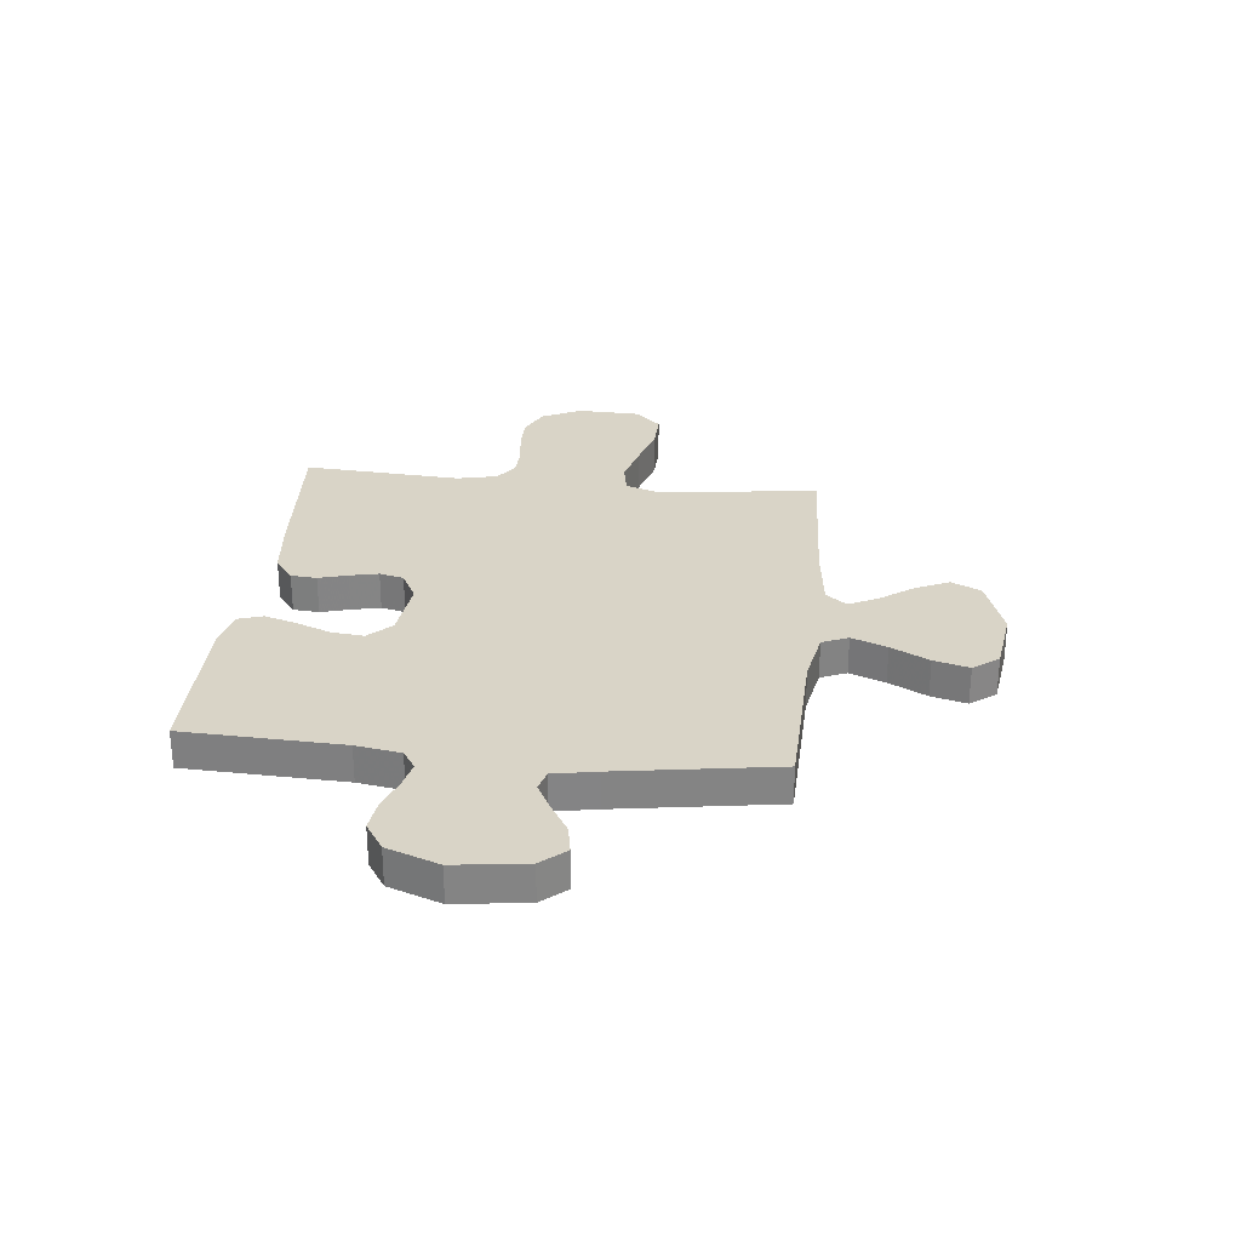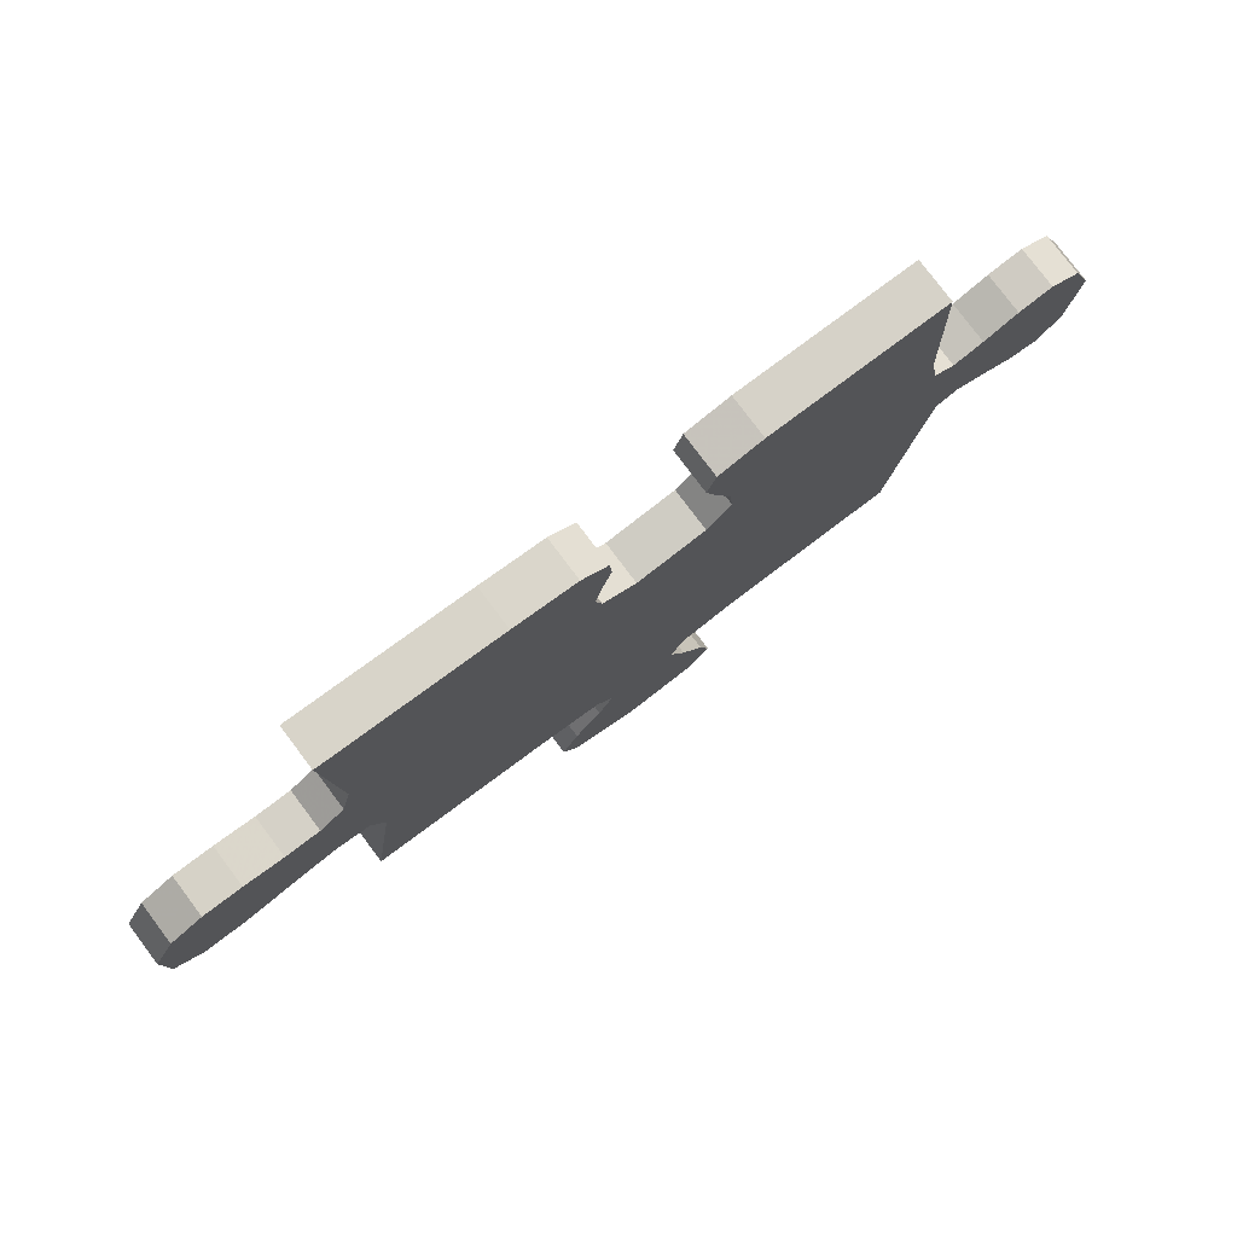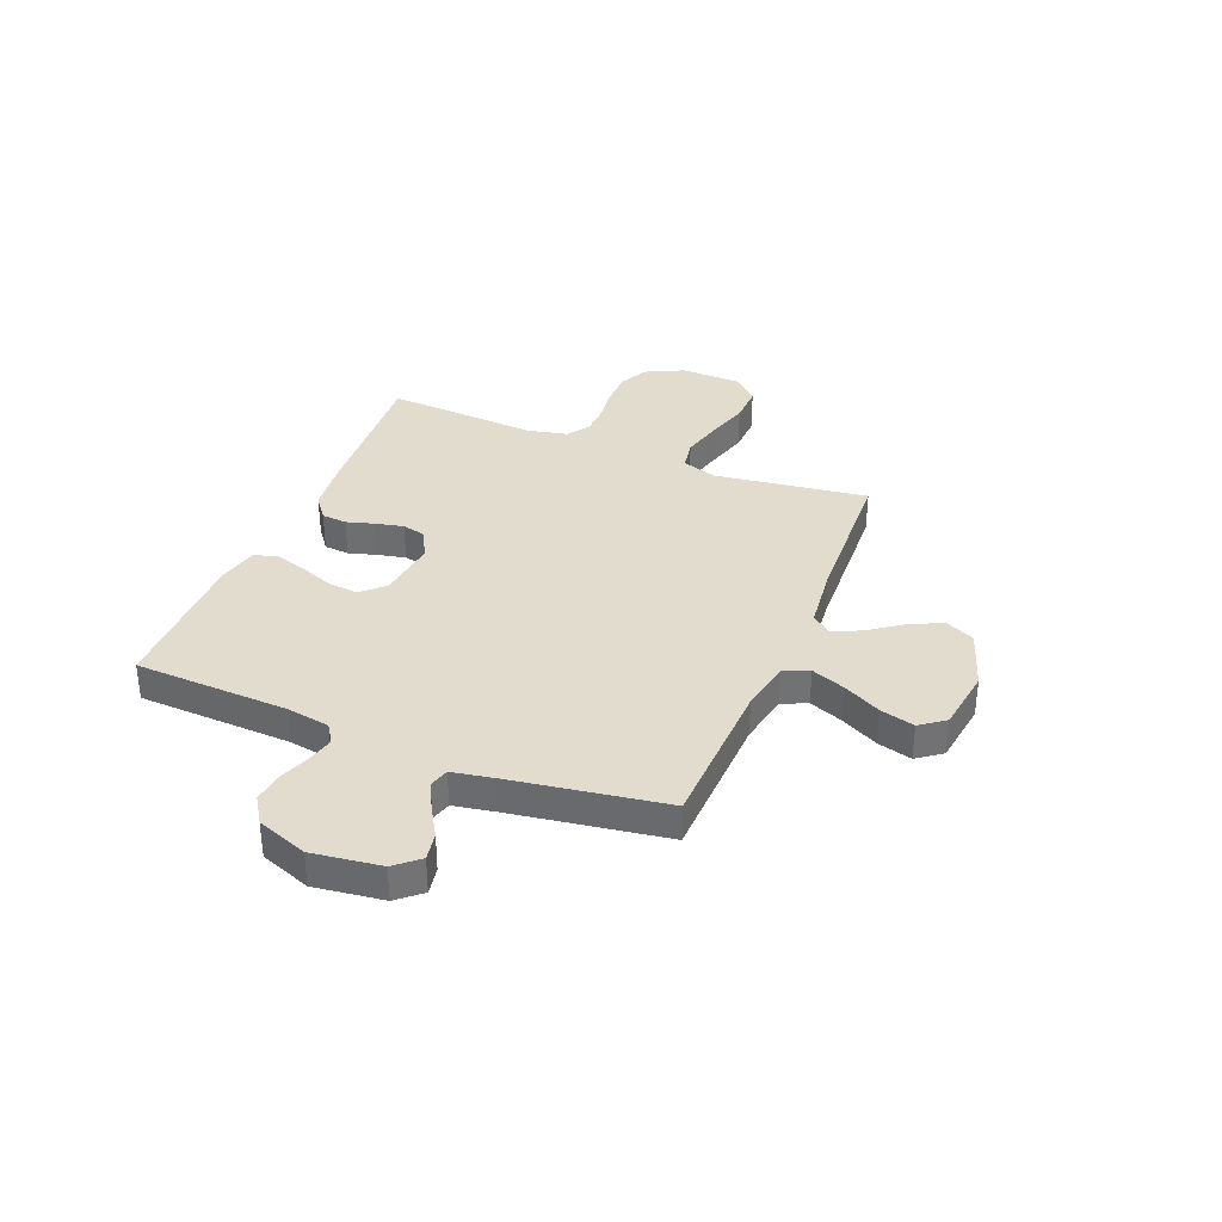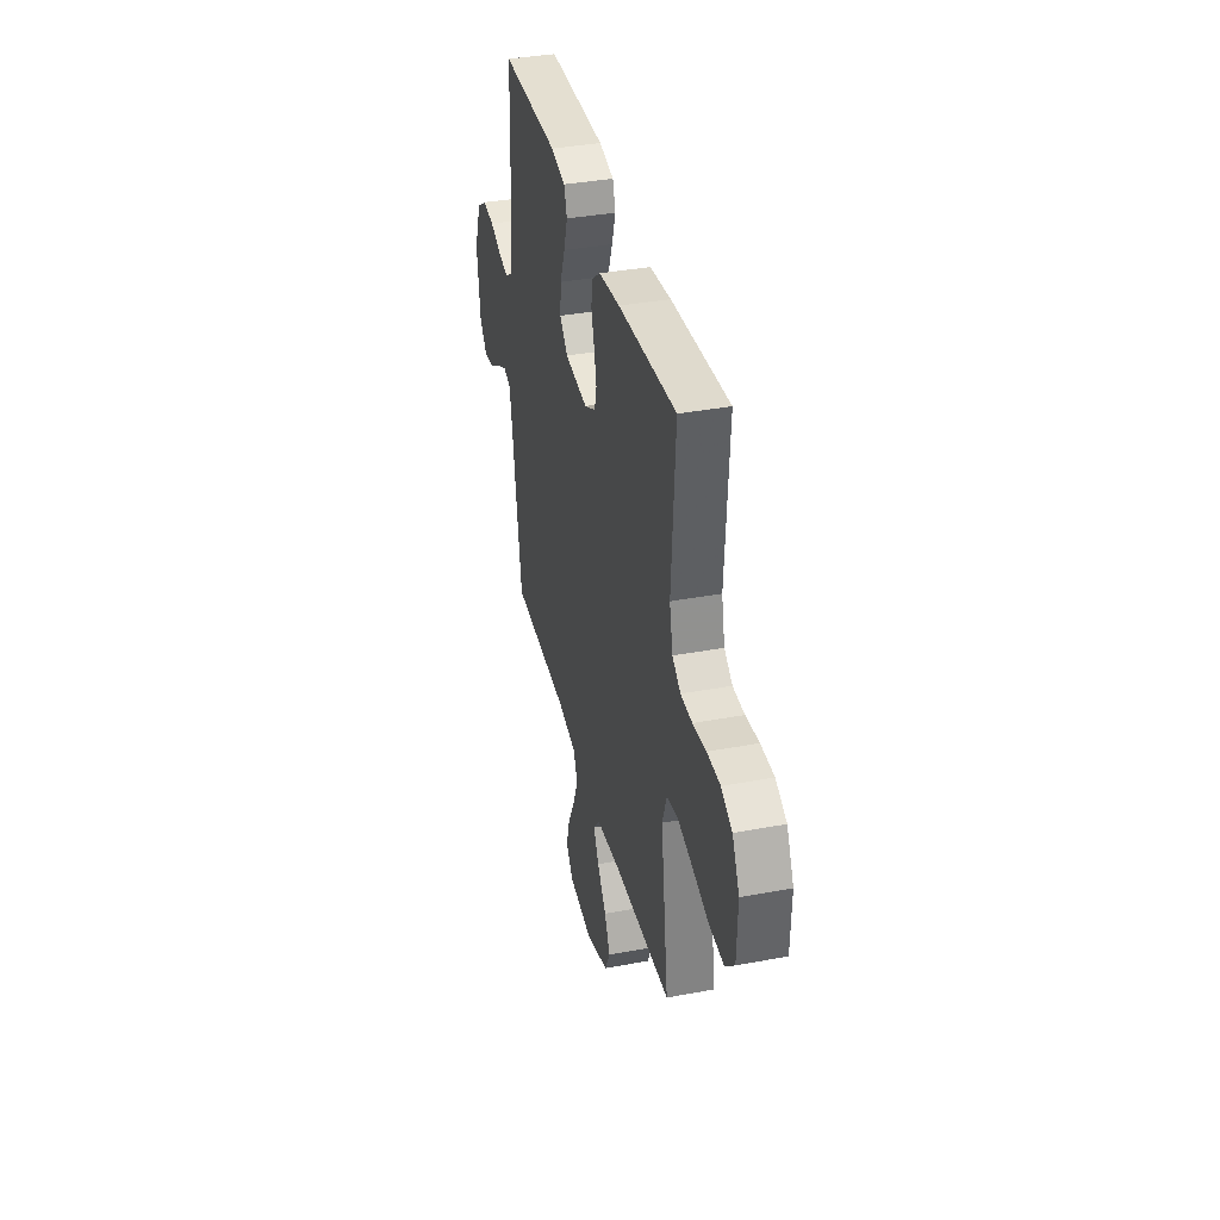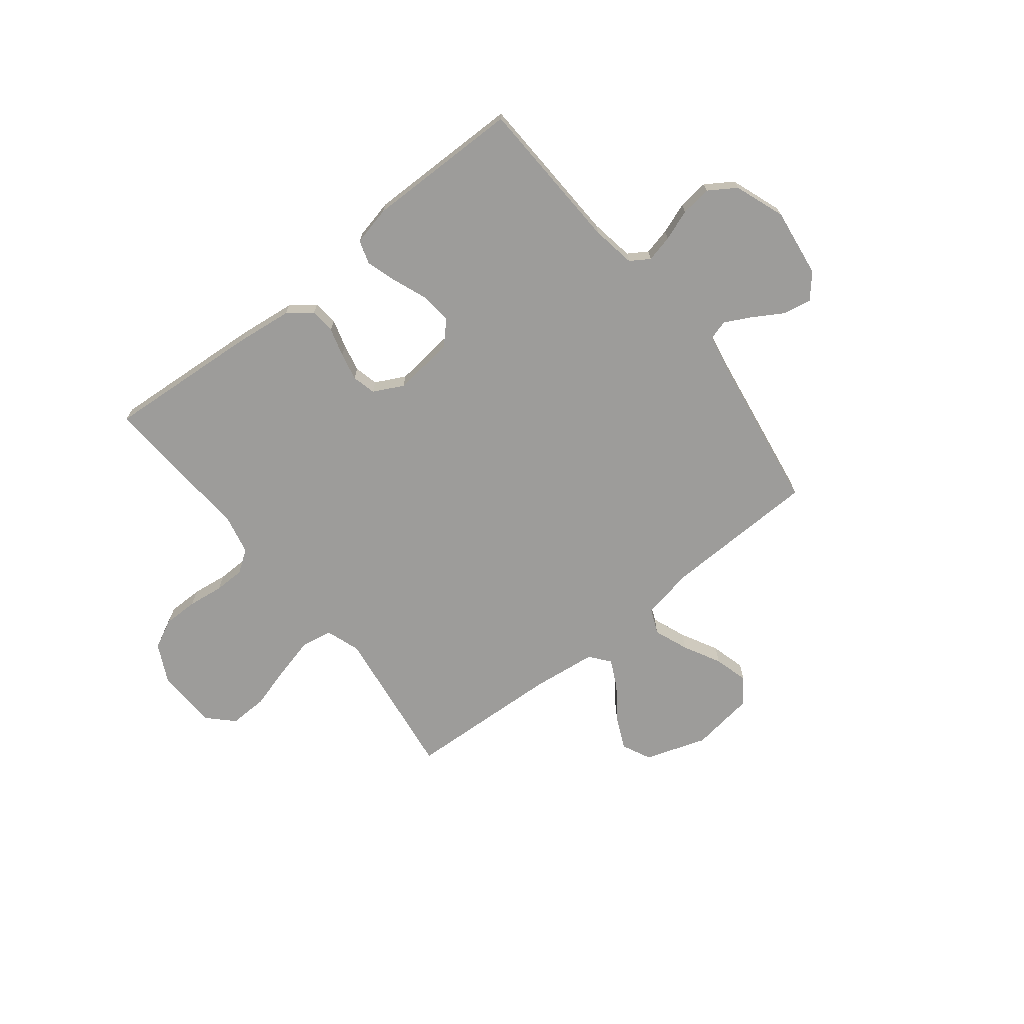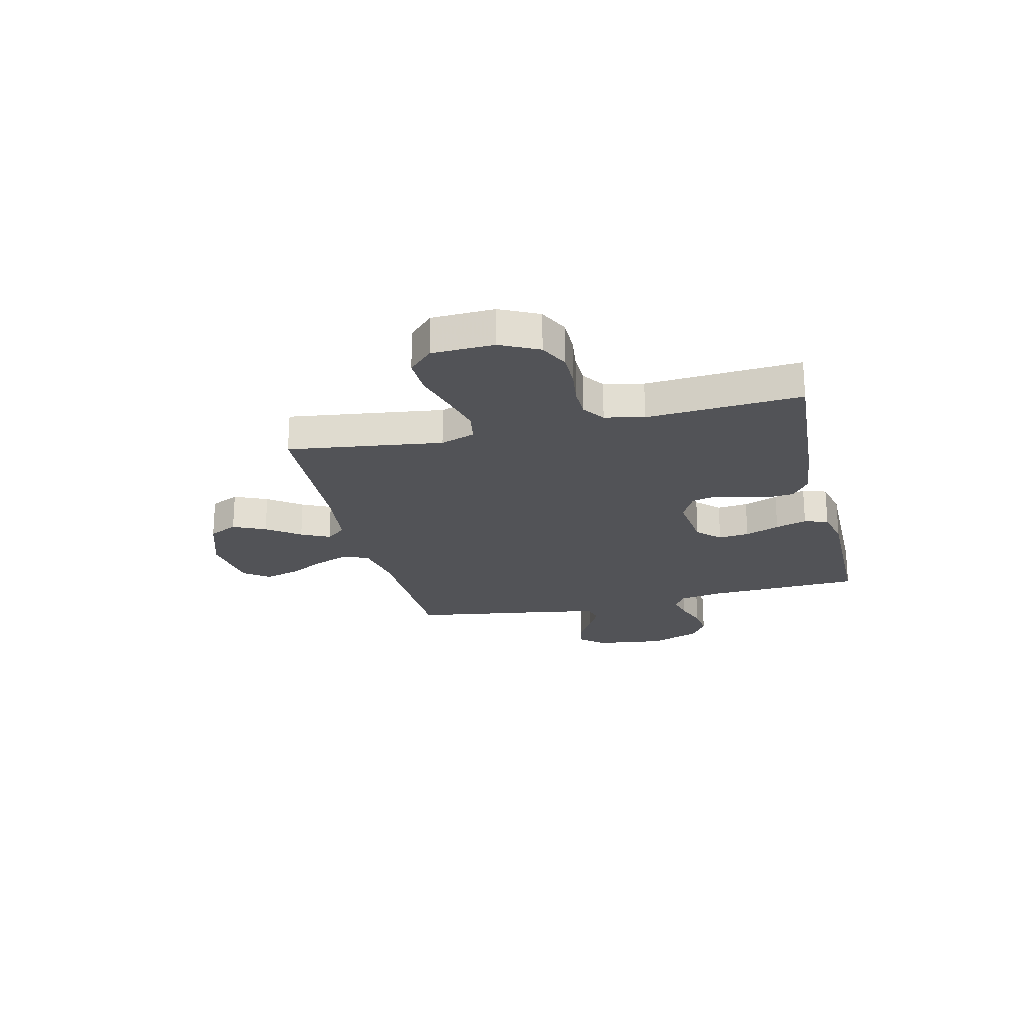
<metadata>
{"format":"obj","ext":"obj","renderer":"f3d","projection":"perspective","resolution":1024,"background":"white","views":[{"elev":28.8,"azim":96.1,"up":"+Y"},{"elev":78.6,"azim":-36.9,"up":"+Z"},{"elev":34.7,"azim":112.2,"up":"+Y"},{"elev":37.2,"azim":-103.5,"up":"+Z"},{"elev":-70.1,"azim":38.4,"up":"+Y"},{"elev":-22.4,"azim":-76.4,"up":"+Y"}]}
</metadata>
<code>
v 0.5 0.07 -0.5
v 0.2 0.07 -0.508
v 0.099 0.07 -0.527
v 0.078 0.07 -0.576
v 0.104 0.07 -0.643
v 0.142 0.07 -0.715
v 0.16 0.07 -0.782
v 0.124 0.07 -0.83
v 0 0.07 -0.847
v -0.119 0.07 -0.807
v -0.146 0.07 -0.751
v -0.117 0.07 -0.688
v -0.07 0.07 -0.624
v -0.043 0.07 -0.569
v -0.074 0.07 -0.53
v -0.2 0.07 -0.515
v -0.5 0.07 -0.5
v -0.459 0.07 -0.2
v -0.482 0.07 -0.133
v -0.542 0.07 -0.122
v -0.622 0.07 -0.142
v -0.707 0.07 -0.166
v -0.781 0.07 -0.168
v -0.828 0.07 -0.121
v -0.832 0.07 0
v -0.795 0.07 0.074
v -0.738 0.07 0.102
v -0.67 0.07 0.102
v -0.601 0.07 0.093
v -0.541 0.07 0.094
v -0.498 0.07 0.124
v -0.481 0.07 0.2
v -0.5 0.07 0.5
v -0.2 0.07 0.478
v -0.091 0.07 0.465
v -0.045 0.07 0.43
v -0.041 0.07 0.381
v -0.057 0.07 0.326
v -0.069 0.07 0.272
v -0.058 0.07 0.226
v 0 0.07 0.196
v 0.118 0.07 0.209
v 0.16 0.07 0.252
v 0.154 0.07 0.312
v 0.128 0.07 0.379
v 0.109 0.07 0.44
v 0.124 0.07 0.486
v 0.2 0.07 0.503
v 0.5 0.07 0.5
v 0.512 0.07 0.2
v 0.526 0.07 0.115
v 0.563 0.07 0.091
v 0.615 0.07 0.103
v 0.675 0.07 0.125
v 0.735 0.07 0.132
v 0.787 0.07 0.098
v 0.823 0.07 0
v 0.805 0.07 -0.134
v 0.765 0.07 -0.18
v 0.711 0.07 -0.17
v 0.653 0.07 -0.135
v 0.601 0.07 -0.108
v 0.562 0.07 -0.119
v 0.547 0.07 -0.2
v 0.5 0 -0.5
v 0.2 0 -0.508
v 0.099 0 -0.527
v 0.078 0 -0.576
v 0.104 0 -0.643
v 0.142 0 -0.715
v 0.16 0 -0.782
v 0.124 0 -0.83
v 0 0 -0.847
v -0.119 0 -0.807
v -0.146 0 -0.751
v -0.117 0 -0.688
v -0.07 0 -0.624
v -0.043 0 -0.569
v -0.074 0 -0.53
v -0.2 0 -0.515
v -0.5 0 -0.5
v -0.459 0 -0.2
v -0.482 0 -0.133
v -0.542 0 -0.122
v -0.622 0 -0.142
v -0.707 0 -0.166
v -0.781 0 -0.168
v -0.828 0 -0.121
v -0.832 0 0
v -0.795 0 0.074
v -0.738 0 0.102
v -0.67 0 0.102
v -0.601 0 0.093
v -0.541 0 0.094
v -0.498 0 0.124
v -0.481 0 0.2
v -0.5 0 0.5
v -0.2 0 0.478
v -0.091 0 0.465
v -0.045 0 0.43
v -0.041 0 0.381
v -0.057 0 0.326
v -0.069 0 0.272
v -0.058 0 0.226
v 0 0 0.196
v 0.118 0 0.209
v 0.16 0 0.252
v 0.154 0 0.312
v 0.128 0 0.379
v 0.109 0 0.44
v 0.124 0 0.486
v 0.2 0 0.503
v 0.5 0 0.5
v 0.512 0 0.2
v 0.526 0 0.115
v 0.563 0 0.091
v 0.615 0 0.103
v 0.675 0 0.125
v 0.735 0 0.132
v 0.787 0 0.098
v 0.823 0 0
v 0.805 0 -0.134
v 0.765 0 -0.18
v 0.711 0 -0.17
v 0.653 0 -0.135
v 0.601 0 -0.108
v 0.562 0 -0.119
v 0.547 0 -0.2
f 58 59 60 61
f 58 61 62
f 57 58 62
f 56 57 62 63
f 53 54 55 56
f 52 53 56 63
f 47 48 49 50
f 47 50 51
f 44 45 46 47
f 44 47 51
f 43 44 51 52
f 35 36 37 38
f 35 38 39
f 32 33 34 35
f 31 32 35 39
f 30 31 39 40
f 26 27 28 29
f 26 29 30
f 25 26 30
f 21 22 23 24
f 20 21 24 25
f 19 20 25 30
f 16 17 18
f 15 16 18 19
f 10 11 12 13
f 10 13 14
f 9 10 14
f 8 9 14
f 5 6 7 8
f 4 5 8 14
f 3 4 14 15
f 64 1 2
f 42 43 52 63
f 41 42 63 64
f 30 40 41 64
f 15 19 30 64
f 2 3 15 64
f 125 124 123 122
f 126 125 122
f 126 122 121
f 127 126 121 120
f 120 119 118 117
f 127 120 117 116
f 114 113 112 111
f 115 114 111
f 111 110 109 108
f 115 111 108
f 116 115 108 107
f 102 101 100 99
f 103 102 99
f 99 98 97 96
f 103 99 96 95
f 104 103 95 94
f 93 92 91 90
f 94 93 90
f 94 90 89
f 88 87 86 85
f 89 88 85 84
f 94 89 84 83
f 82 81 80
f 83 82 80 79
f 77 76 75 74
f 78 77 74
f 78 74 73
f 78 73 72
f 72 71 70 69
f 78 72 69 68
f 79 78 68 67
f 66 65 128
f 127 116 107 106
f 128 127 106 105
f 128 105 104 94
f 128 94 83 79
f 128 79 67 66
f 1 65 66 2
f 2 66 67 3
f 3 67 68 4
f 4 68 69 5
f 5 69 70 6
f 6 70 71 7
f 7 71 72 8
f 8 72 73 9
f 9 73 74 10
f 10 74 75 11
f 11 75 76 12
f 12 76 77 13
f 13 77 78 14
f 14 78 79 15
f 15 79 80 16
f 16 80 81 17
f 17 81 82 18
f 18 82 83 19
f 19 83 84 20
f 20 84 85 21
f 21 85 86 22
f 22 86 87 23
f 23 87 88 24
f 24 88 89 25
f 25 89 90 26
f 26 90 91 27
f 27 91 92 28
f 28 92 93 29
f 29 93 94 30
f 30 94 95 31
f 31 95 96 32
f 32 96 97 33
f 33 97 98 34
f 34 98 99 35
f 35 99 100 36
f 36 100 101 37
f 37 101 102 38
f 38 102 103 39
f 39 103 104 40
f 40 104 105 41
f 41 105 106 42
f 42 106 107 43
f 43 107 108 44
f 44 108 109 45
f 45 109 110 46
f 46 110 111 47
f 47 111 112 48
f 48 112 113 49
f 49 113 114 50
f 50 114 115 51
f 51 115 116 52
f 52 116 117 53
f 53 117 118 54
f 54 118 119 55
f 55 119 120 56
f 56 120 121 57
f 57 121 122 58
f 58 122 123 59
f 59 123 124 60
f 60 124 125 61
f 61 125 126 62
f 62 126 127 63
f 63 127 128 64
f 64 128 65 1

</code>
